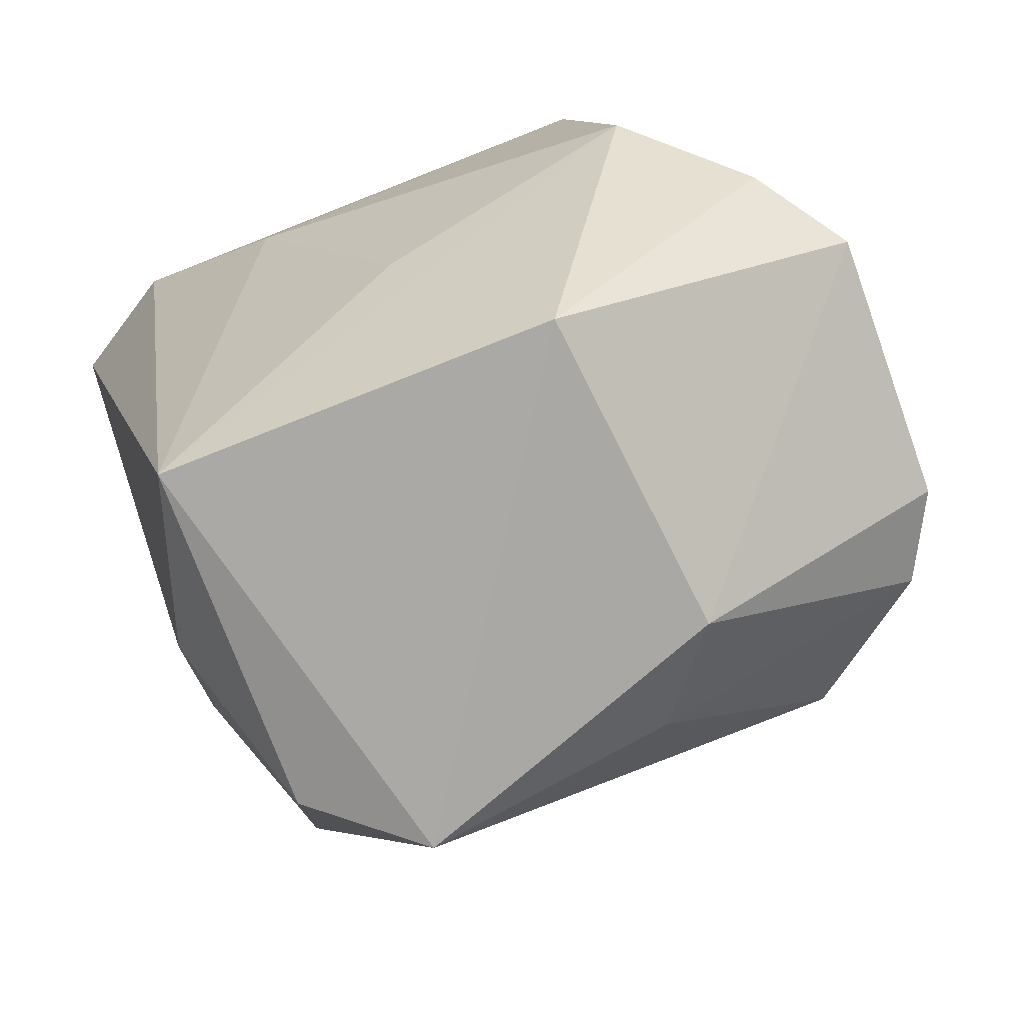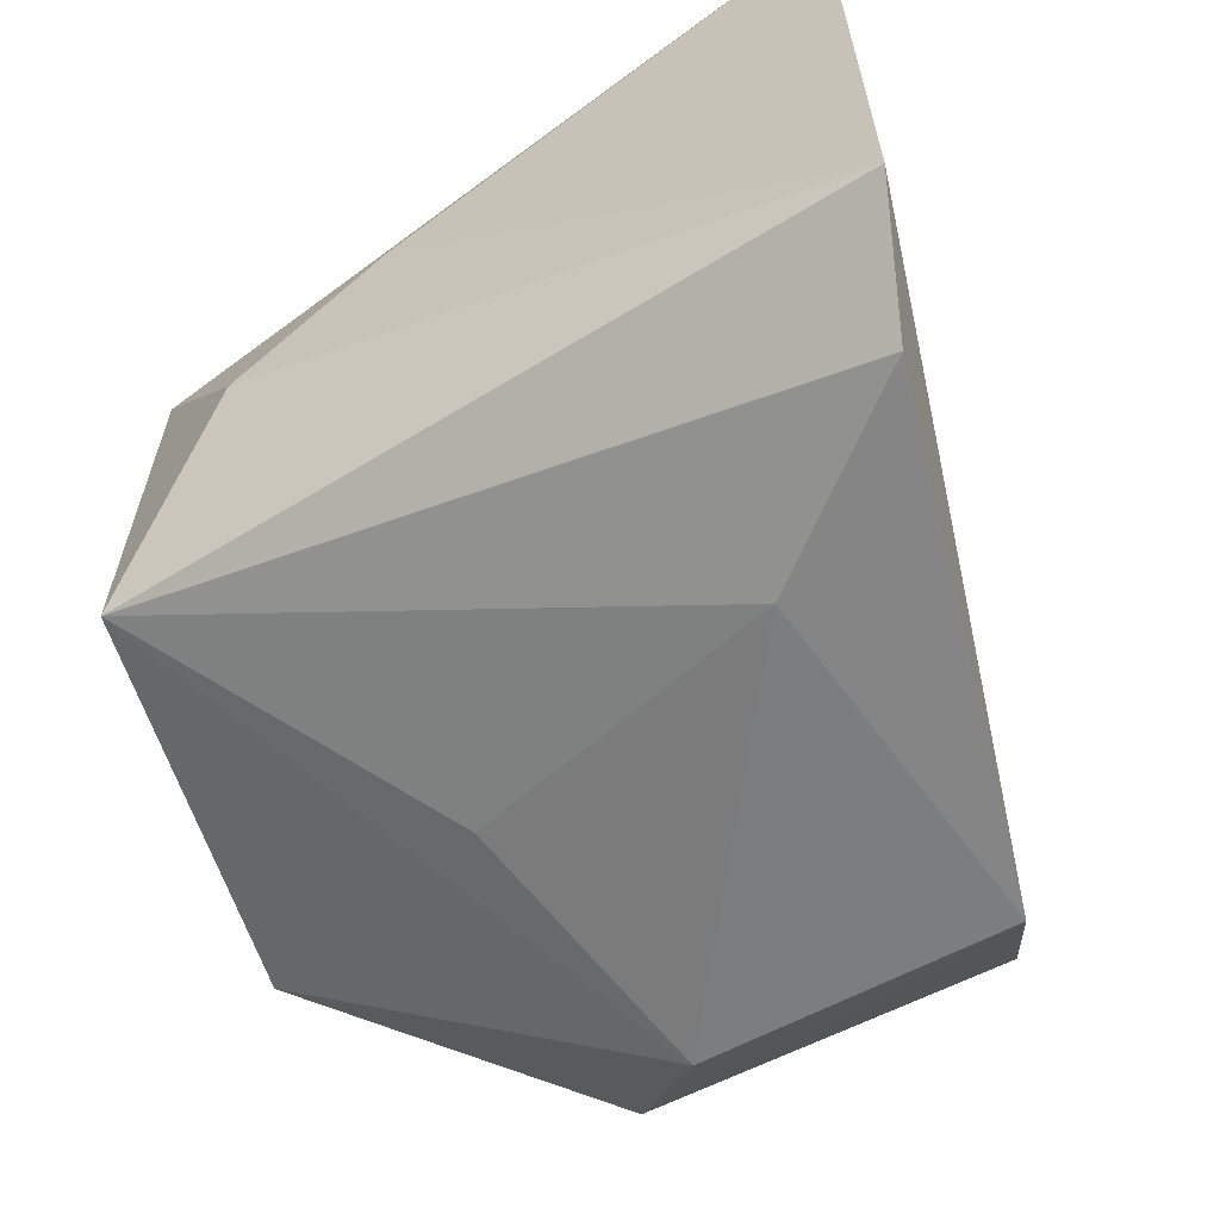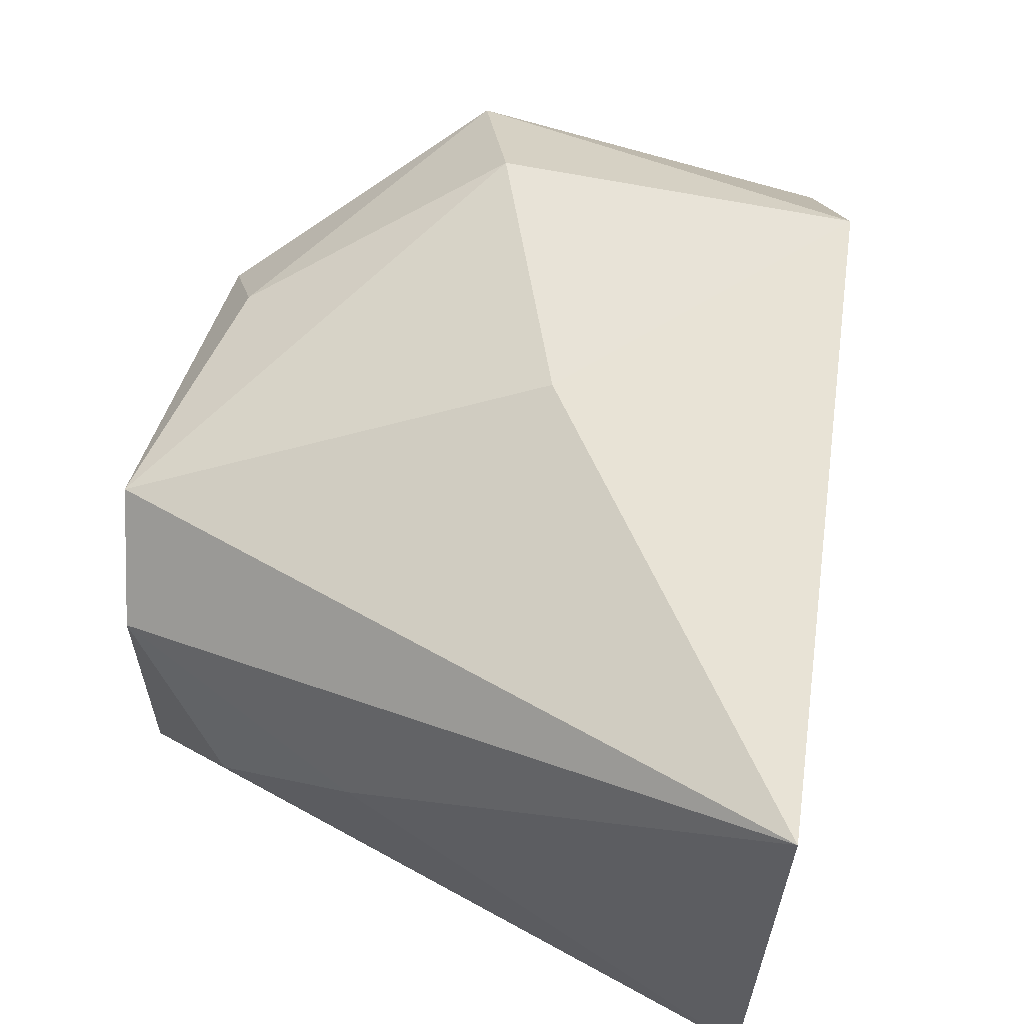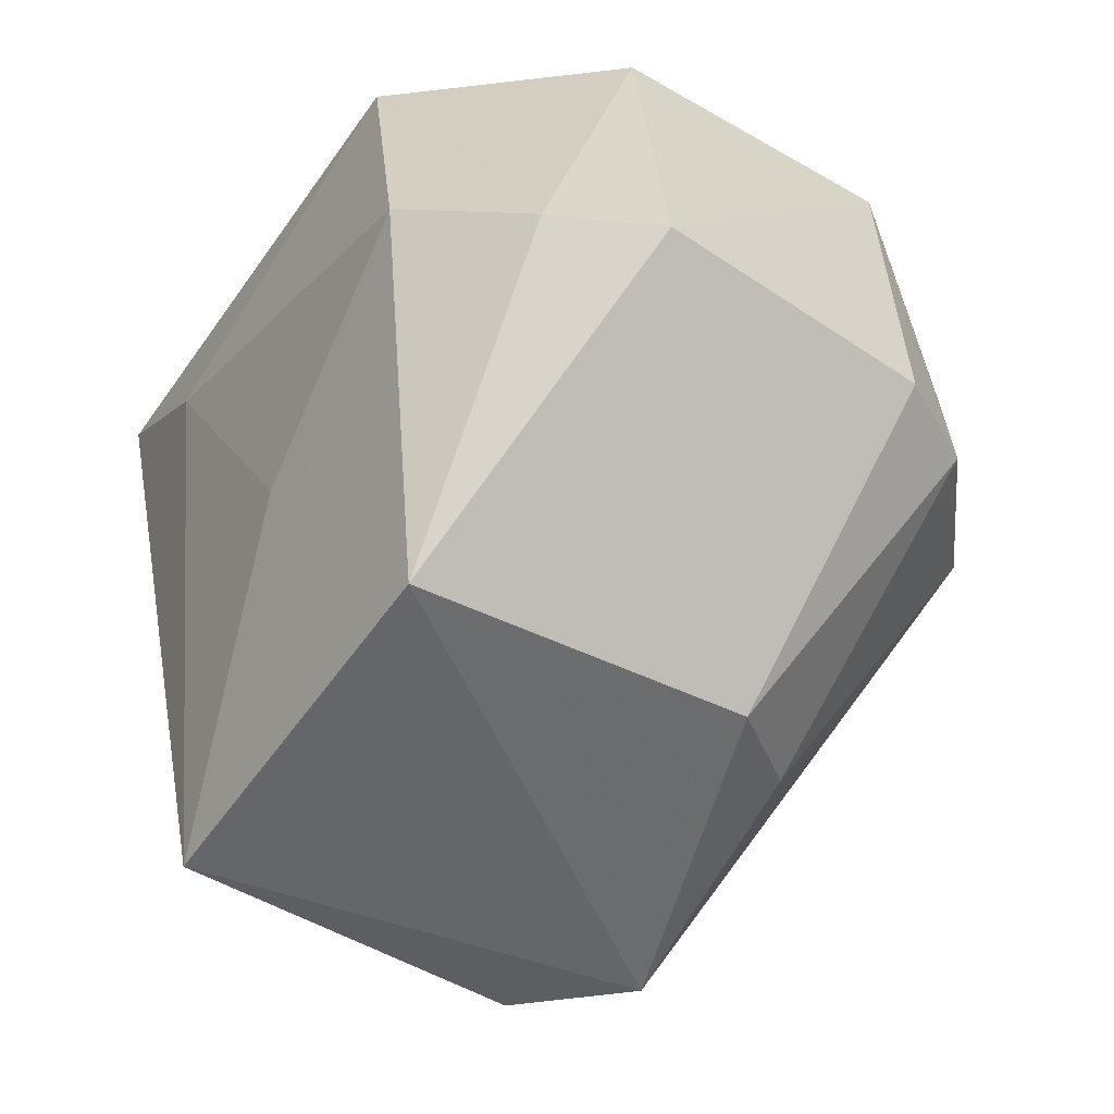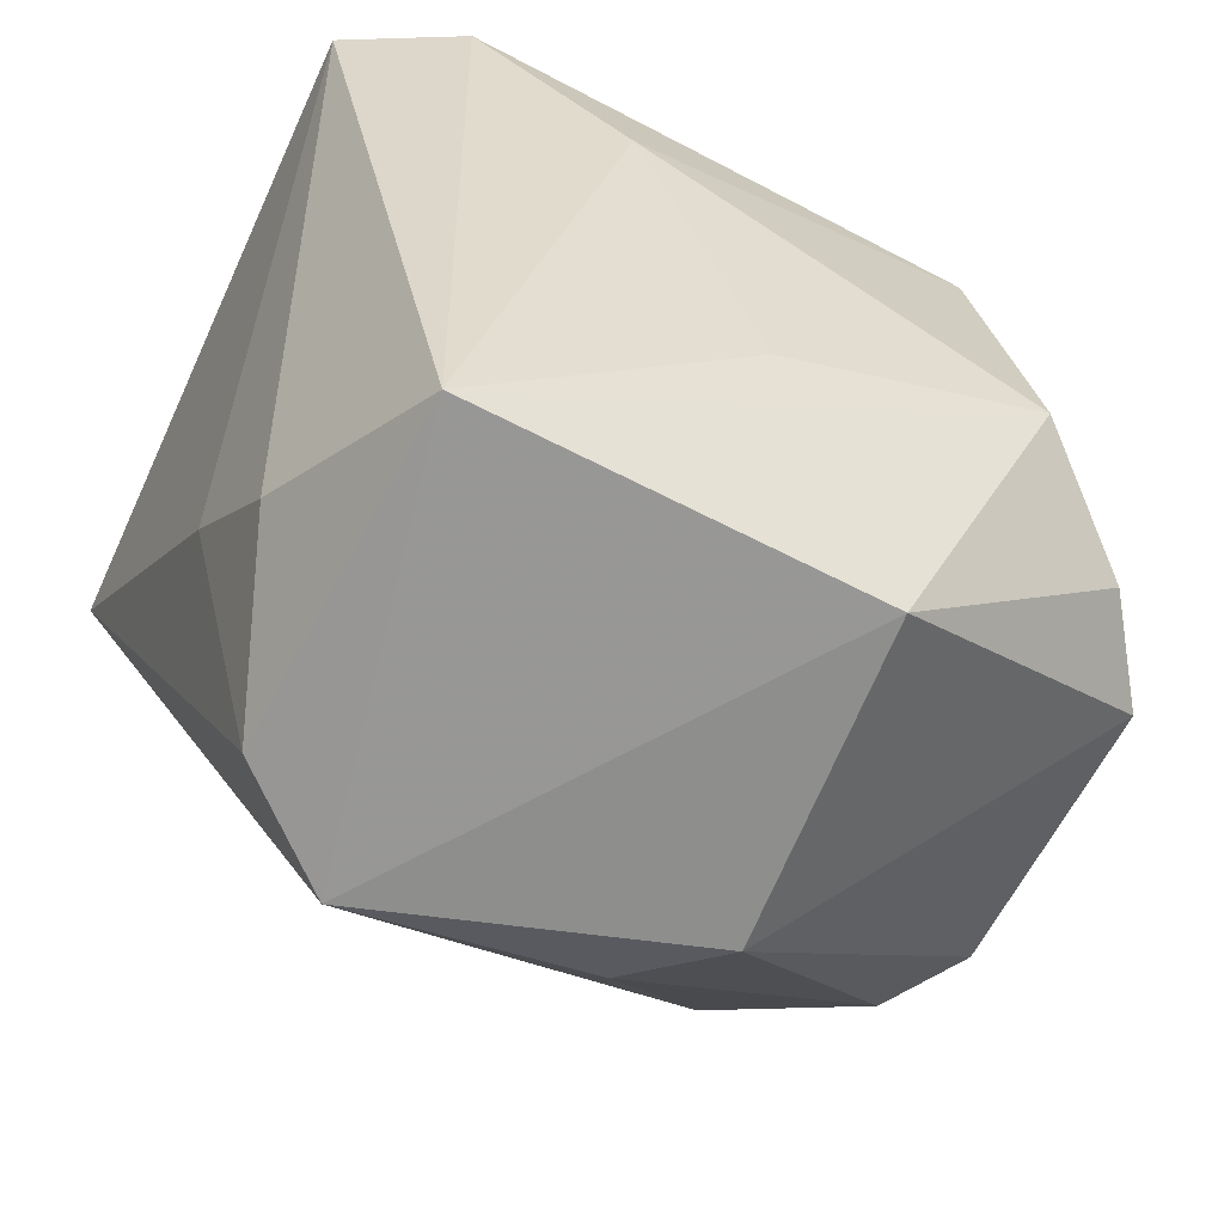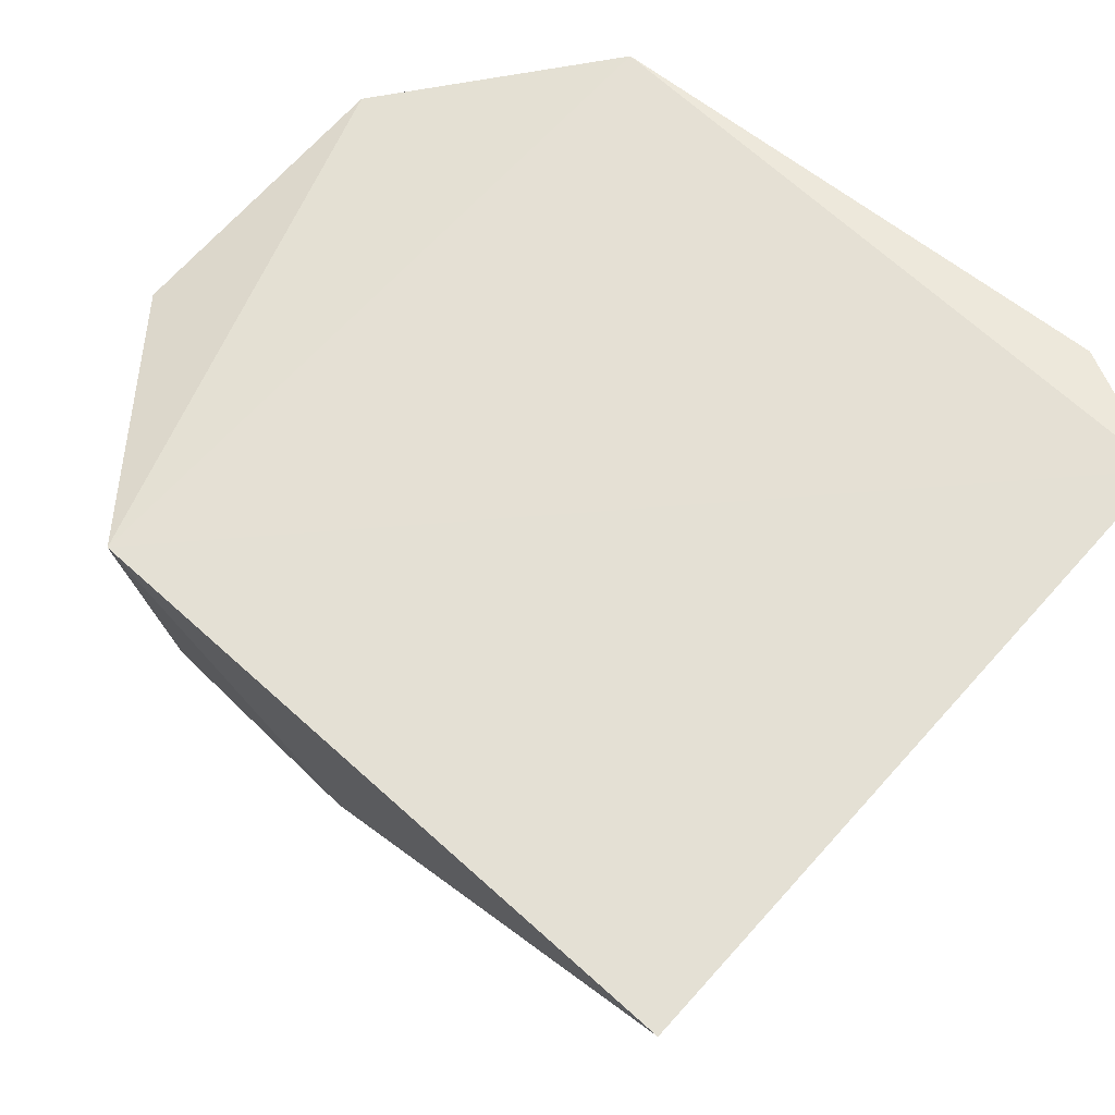
<metadata>
{"format":"obj","ext":"obj","renderer":"f3d","projection":"perspective","resolution":1024,"background":"white","views":[{"elev":-76.2,"azim":-156.3,"up":"+Y"},{"elev":-62.1,"azim":109.1,"up":"+Z"},{"elev":62.6,"azim":104.2,"up":"+Z"},{"elev":-53.2,"azim":-121.3,"up":"+Y"},{"elev":-67.4,"azim":155.3,"up":"+Y"},{"elev":67.3,"azim":42.0,"up":"+Y"}]}
</metadata>
<code>
v -0.01829 -0.08756 0.02886
v -0.02002 -0.09077 0.0278
v -0.01834 -0.0875 0.004319
v -0.04251 -0.09029 0.002498
v -0.0427 -0.0903 0.02826
v -0.02504 -0.1142 0.006156
v -0.04308 -0.1035 0.02689
v -0.02905 -0.09417 0.001722
v -0.0242 -0.1135 0.01936
v -0.0334 -0.09931 0.02798
v -0.05068 -0.1058 0.009732
v -0.04447 -0.1017 0.002635
v -0.02281 -0.08852 0.001878
v -0.02179 -0.1096 0.01314
v -0.02819 -0.1144 0.0226
v -0.04994 -0.1059 0.01987
v -0.04895 -0.0914 0.009737
v -0.03461 -0.1055 0.003641
v -0.03988 -0.1146 0.006626
v -0.02057 -0.1039 0.01718
v -0.04806 -0.1055 0.02307
v -0.04843 -0.1048 0.006231
v -0.04916 -0.09207 0.02016
v -0.04051 -0.1141 0.01888
v -0.0376 -0.1125 0.0223
f 5 1 3
f 5 3 4
f 10 1 5
f 10 5 7
f 12 4 8
f 13 8 4
f 13 4 3
f 13 3 6
f 13 6 8
f 14 9 6
f 14 6 3
f 15 9 1
f 15 1 10
f 15 10 7
f 15 6 9
f 17 5 4
f 18 12 8
f 18 8 6
f 18 6 12
f 19 12 6
f 19 6 15
f 20 14 3
f 20 3 1
f 20 1 9
f 20 9 14
f 21 7 5
f 22 11 17
f 22 19 11
f 22 12 19
f 22 17 4
f 22 4 12
f 23 5 17
f 23 21 5
f 23 16 21
f 23 17 11
f 23 11 16
f 24 16 11
f 24 11 19
f 24 19 15
f 24 21 16
f 25 24 15
f 25 15 7
f 25 7 21
f 25 21 24

</code>
